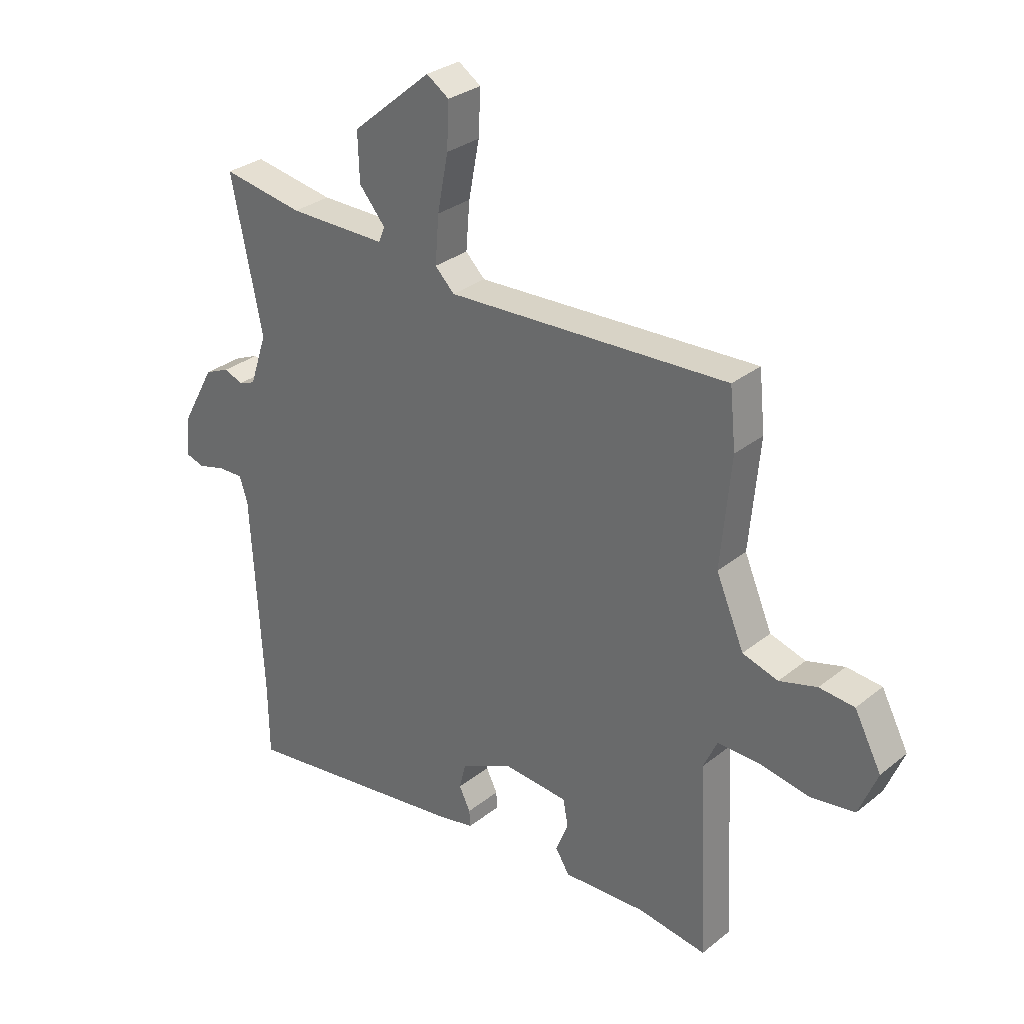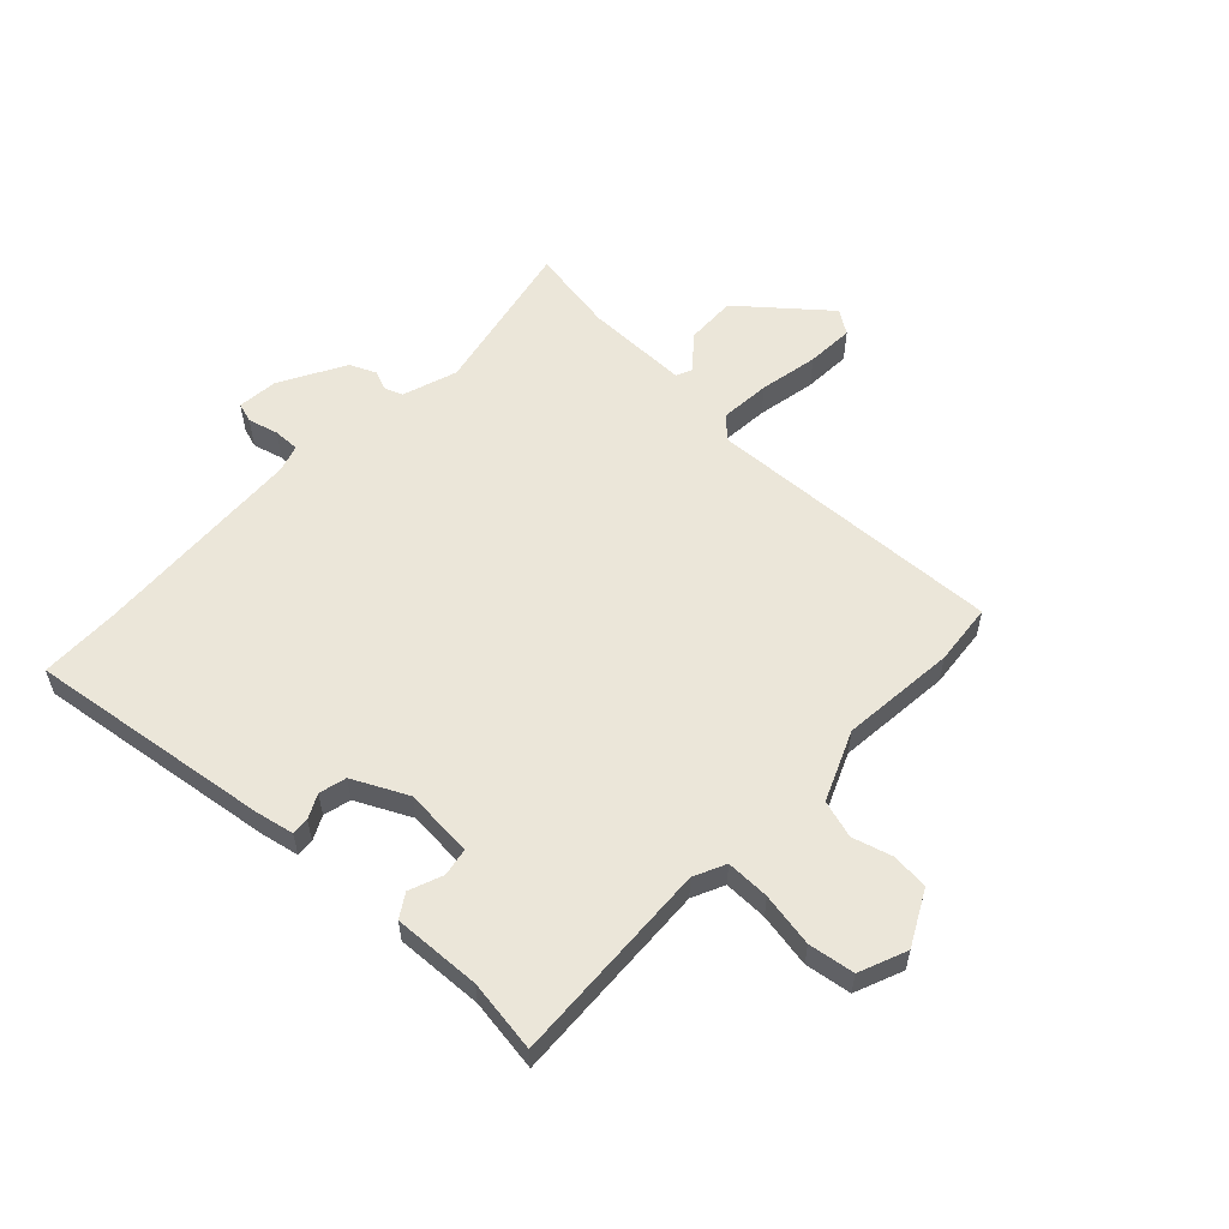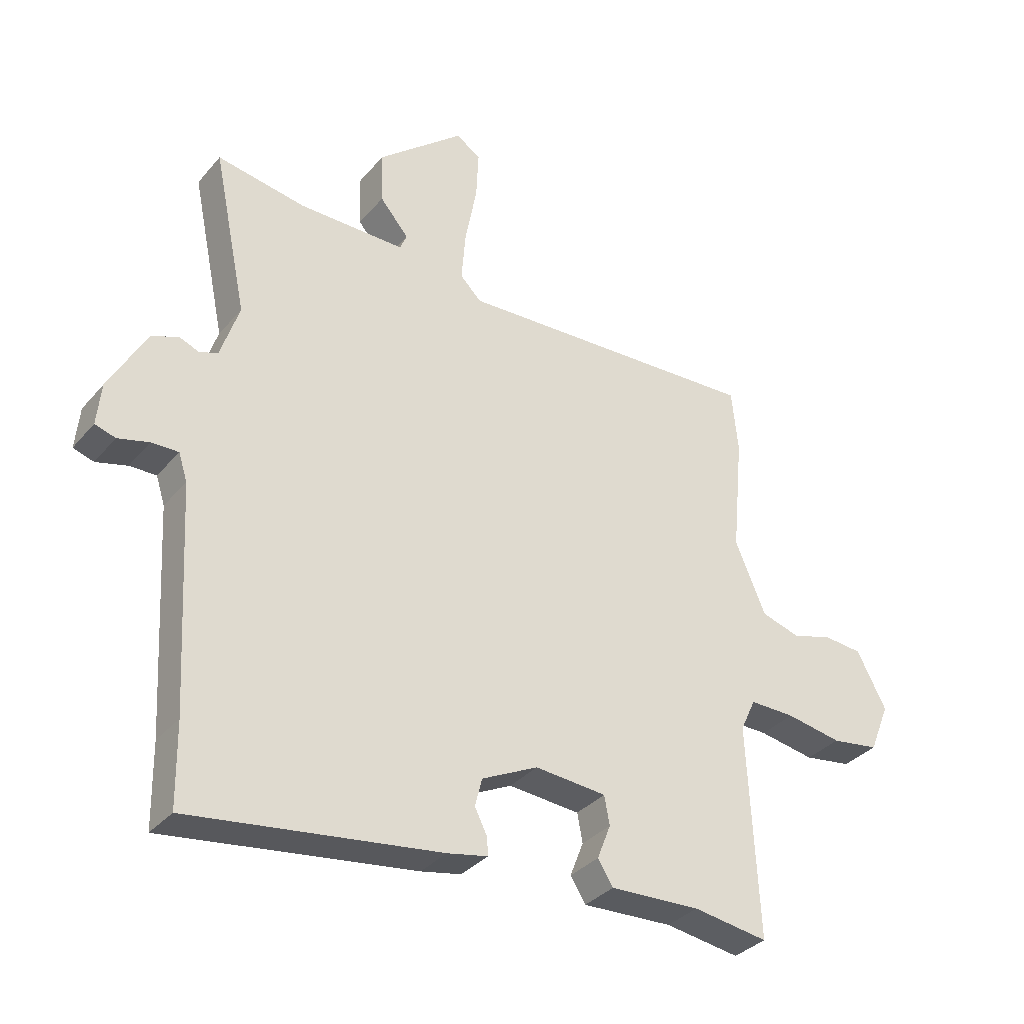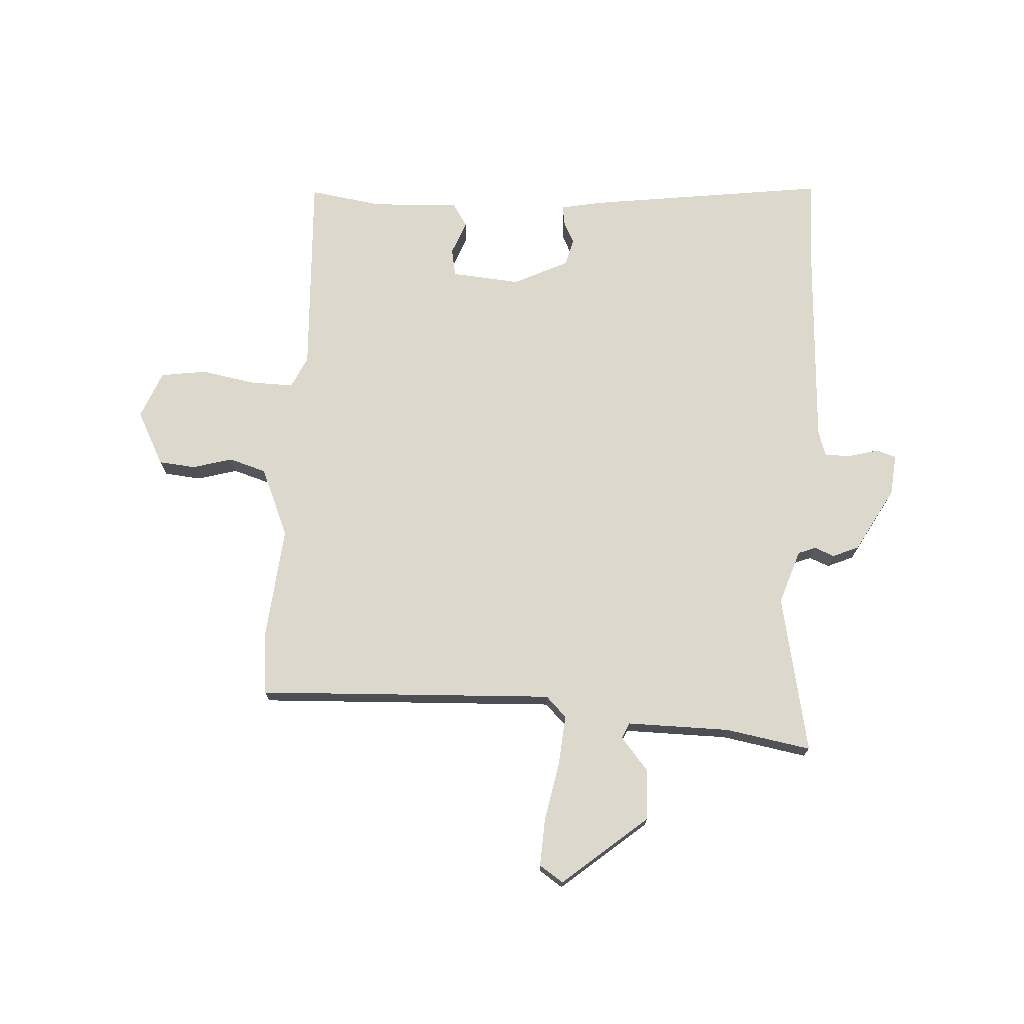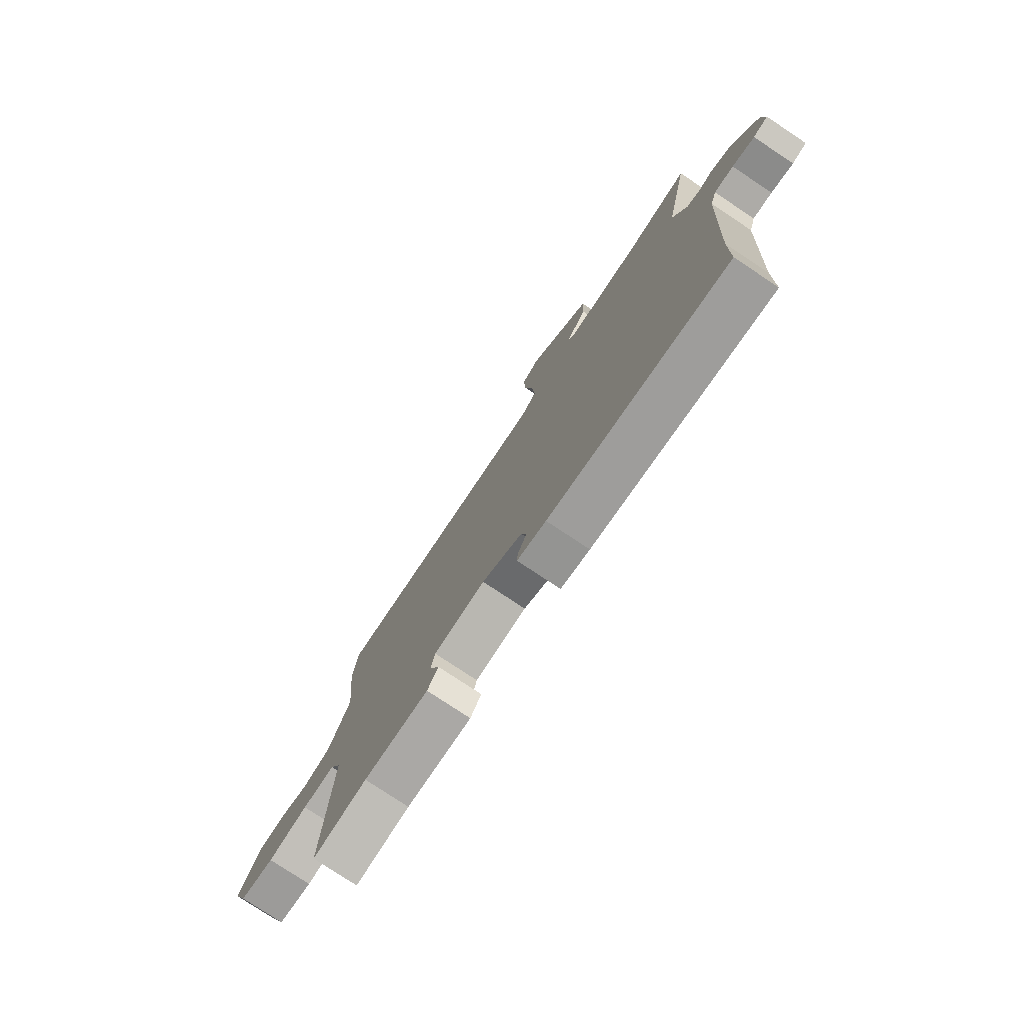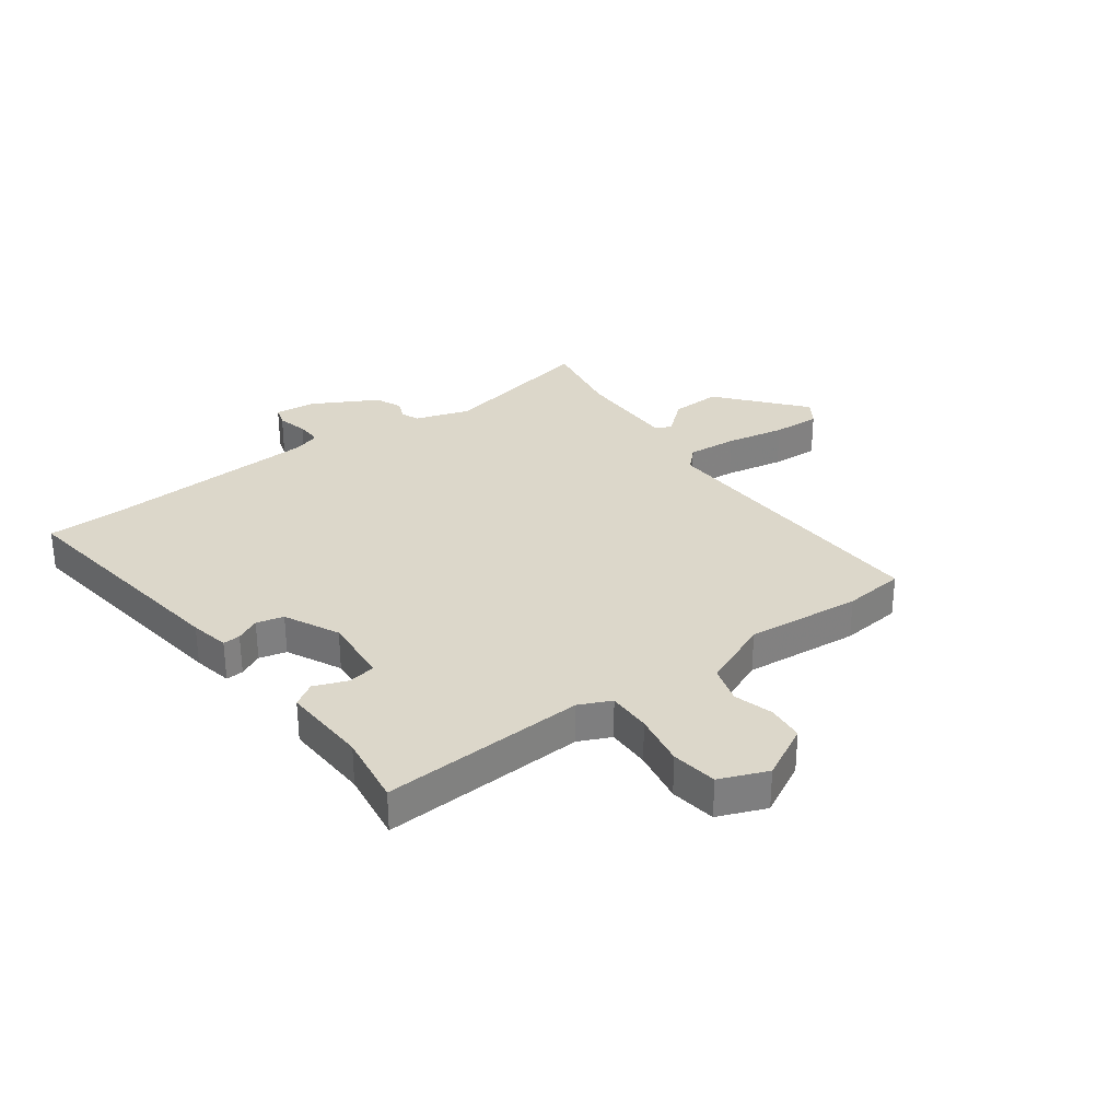
<metadata>
{"format":"obj","ext":"obj","renderer":"f3d","projection":"perspective","resolution":1024,"background":"white","views":[{"elev":30.2,"azim":-139.0,"up":"+Z"},{"elev":56.9,"azim":-136.5,"up":"+Y"},{"elev":-34.0,"azim":146.1,"up":"+Z"},{"elev":72.7,"azim":3.5,"up":"+Y"},{"elev":-77.6,"azim":56.4,"up":"+Z"},{"elev":30.8,"azim":-126.3,"up":"+Y"}]}
</metadata>
<code>
v -0.508 0.07 0.419
v -0.497 0.07 0.527
v 0.027 0.07 0.503
v 0.063 0.07 0.539
v 0.056 0.07 0.627
v 0.036 0.07 0.731
v 0.032 0.07 0.815
v 0.074 0.07 0.843
v 0.222 0.07 0.719
v 0.219 0.07 0.63
v 0.17 0.07 0.572
v 0.182 0.07 0.544
v 0.364 0.07 0.545
v 0.515 0.07 0.571
v 0.457 0.07 0.292
v 0.489 0.07 0.196
v 0.52 0.07 0.184
v 0.555 0.07 0.198
v 0.601 0.07 0.178
v 0.664 0.07 0.064
v 0.671 0.07 -0.008
v 0.636 0.07 -0.019
v 0.583 0.07 -0.005
v 0.537 0.07 -0.004
v 0.522 0.07 -0.051
v 0.501 0.07 -0.429
v 0.499 0.07 -0.569
v 0.073 0.07 -0.511
v 0.004 0.07 -0.497
v 0.006 0.07 -0.466
v 0.027 0.07 -0.424
v 0.015 0.07 -0.376
v -0.081 0.07 -0.329
v -0.203 0.07 -0.339
v -0.212 0.07 -0.388
v -0.189 0.07 -0.447
v -0.215 0.07 -0.488
v -0.369 0.07 -0.481
v -0.497 0.07 -0.5
v -0.479 0.07 -0.14
v -0.505 0.07 -0.084
v -0.582 0.07 -0.085
v -0.677 0.07 -0.102
v -0.758 0.07 -0.09
v -0.792 0.07 -0.006
v -0.742 0.07 0.089
v -0.677 0.07 0.095
v -0.607 0.07 0.075
v -0.541 0.07 0.095
v -0.489 0.07 0.217
v -0.508 0 0.419
v -0.497 0 0.527
v 0.027 0 0.503
v 0.063 0 0.539
v 0.056 0 0.627
v 0.036 0 0.731
v 0.032 0 0.815
v 0.074 0 0.843
v 0.222 0 0.719
v 0.219 0 0.63
v 0.17 0 0.572
v 0.182 0 0.544
v 0.364 0 0.545
v 0.515 0 0.571
v 0.457 0 0.292
v 0.489 0 0.196
v 0.52 0 0.184
v 0.555 0 0.198
v 0.601 0 0.178
v 0.664 0 0.064
v 0.671 0 -0.008
v 0.636 0 -0.019
v 0.583 0 -0.005
v 0.537 0 -0.004
v 0.522 0 -0.051
v 0.501 0 -0.429
v 0.499 0 -0.569
v 0.073 0 -0.511
v 0.004 0 -0.497
v 0.006 0 -0.466
v 0.027 0 -0.424
v 0.015 0 -0.376
v -0.081 0 -0.329
v -0.203 0 -0.339
v -0.212 0 -0.388
v -0.189 0 -0.447
v -0.215 0 -0.488
v -0.369 0 -0.481
v -0.497 0 -0.5
v -0.479 0 -0.14
v -0.505 0 -0.084
v -0.582 0 -0.085
v -0.677 0 -0.102
v -0.758 0 -0.09
v -0.792 0 -0.006
v -0.742 0 0.089
v -0.677 0 0.095
v -0.607 0 0.075
v -0.541 0 0.095
v -0.489 0 0.217
f 45 46 47 48
f 45 48 49
f 42 43 44 45
f 41 42 45 49
f 40 41 49 50
f 38 39 40
f 35 36 37 38
f 34 35 38 40
f 33 34 40 50
f 28 29 30 31
f 26 27 28 31
f 25 26 31 32
f 24 25 32 33
f 20 21 22 23
f 20 23 24
f 17 18 19 20
f 16 17 20 24
f 15 16 24 33
f 13 14 15 33
f 8 9 10 11
f 6 7 8 11
f 5 6 11 12
f 4 5 12
f 3 4 12 13
f 1 2 3
f 13 33 50
f 1 3 13 50
f 98 97 96 95
f 99 98 95
f 95 94 93 92
f 99 95 92 91
f 100 99 91 90
f 90 89 88
f 88 87 86 85
f 90 88 85 84
f 100 90 84 83
f 81 80 79 78
f 81 78 77 76
f 82 81 76 75
f 83 82 75 74
f 73 72 71 70
f 74 73 70
f 70 69 68 67
f 74 70 67 66
f 83 74 66 65
f 83 65 64 63
f 61 60 59 58
f 61 58 57 56
f 62 61 56 55
f 62 55 54
f 63 62 54 53
f 53 52 51
f 100 83 63
f 100 63 53 51
f 1 51 52 2
f 2 52 53 3
f 3 53 54 4
f 4 54 55 5
f 5 55 56 6
f 6 56 57 7
f 7 57 58 8
f 8 58 59 9
f 9 59 60 10
f 10 60 61 11
f 11 61 62 12
f 12 62 63 13
f 13 63 64 14
f 14 64 65 15
f 15 65 66 16
f 16 66 67 17
f 17 67 68 18
f 18 68 69 19
f 19 69 70 20
f 20 70 71 21
f 21 71 72 22
f 22 72 73 23
f 23 73 74 24
f 24 74 75 25
f 25 75 76 26
f 26 76 77 27
f 27 77 78 28
f 28 78 79 29
f 29 79 80 30
f 30 80 81 31
f 31 81 82 32
f 32 82 83 33
f 33 83 84 34
f 34 84 85 35
f 35 85 86 36
f 36 86 87 37
f 37 87 88 38
f 38 88 89 39
f 39 89 90 40
f 40 90 91 41
f 41 91 92 42
f 42 92 93 43
f 43 93 94 44
f 44 94 95 45
f 45 95 96 46
f 46 96 97 47
f 47 97 98 48
f 48 98 99 49
f 49 99 100 50
f 50 100 51 1

</code>
